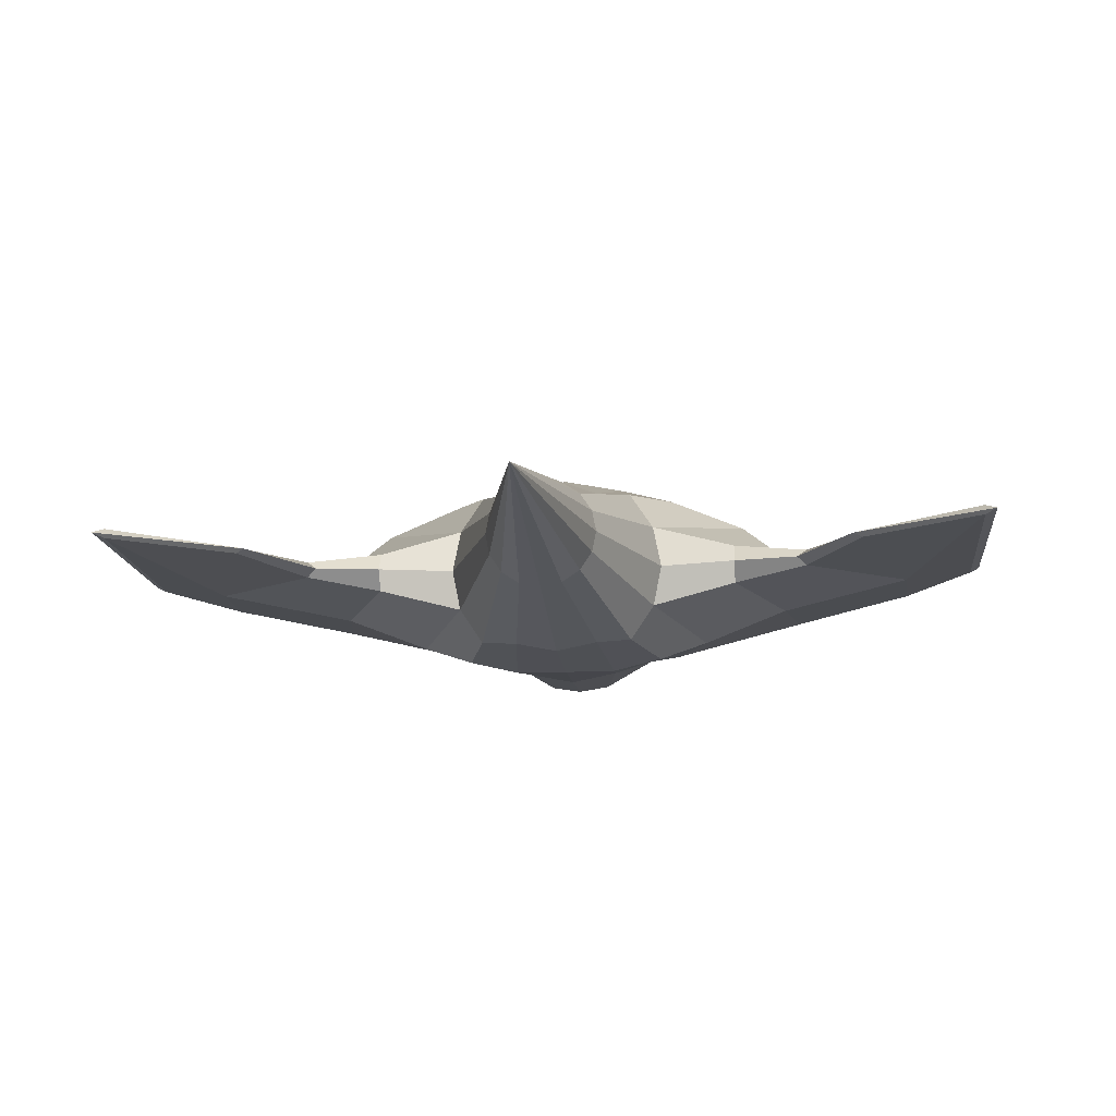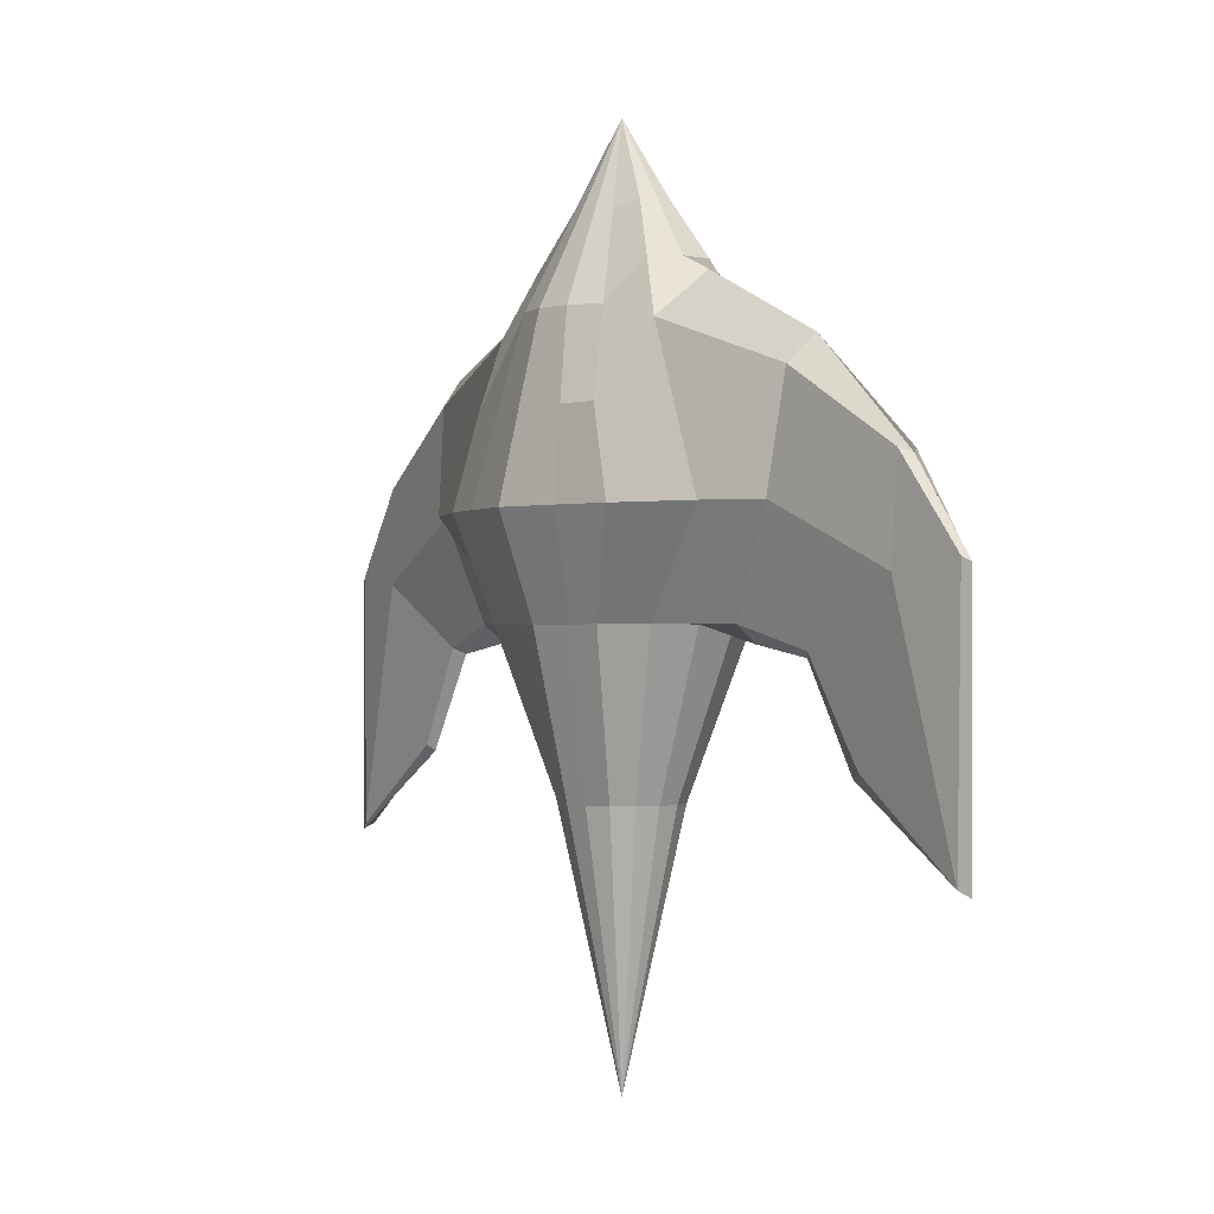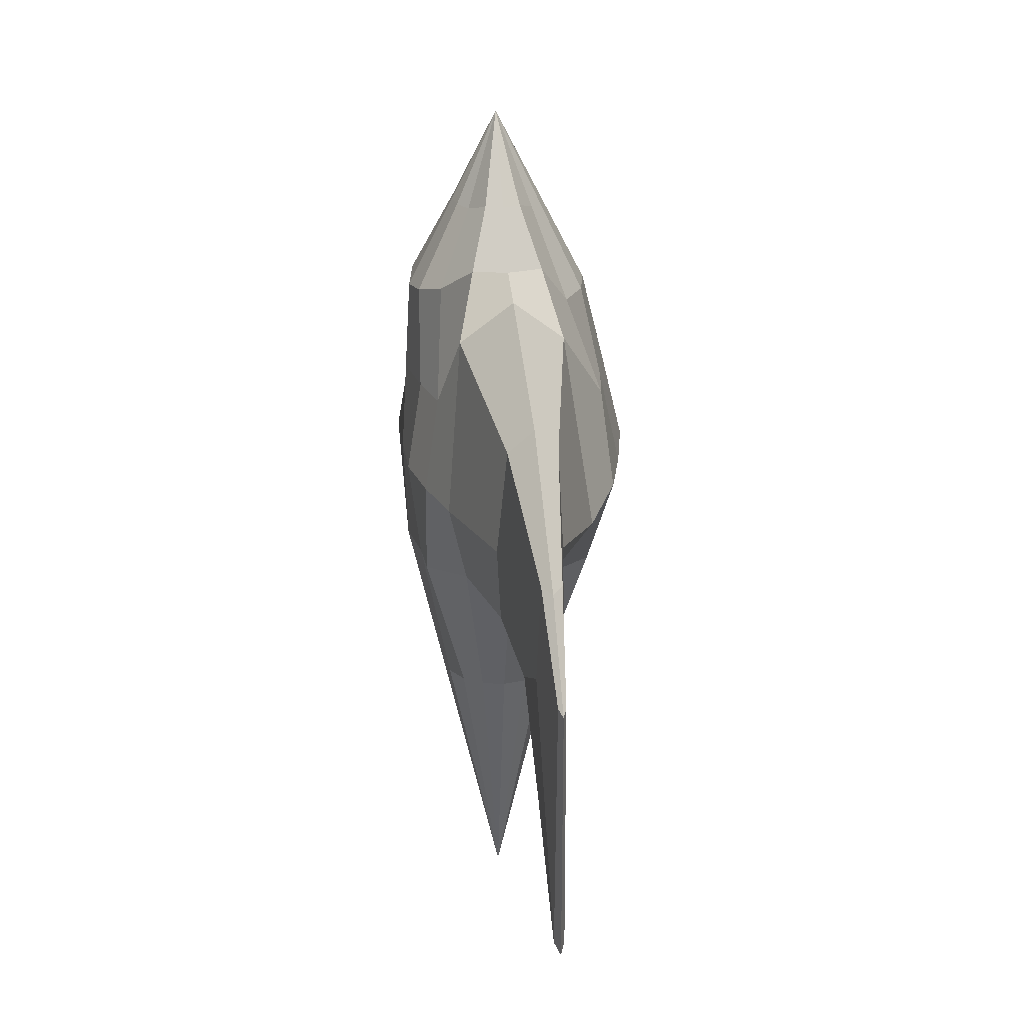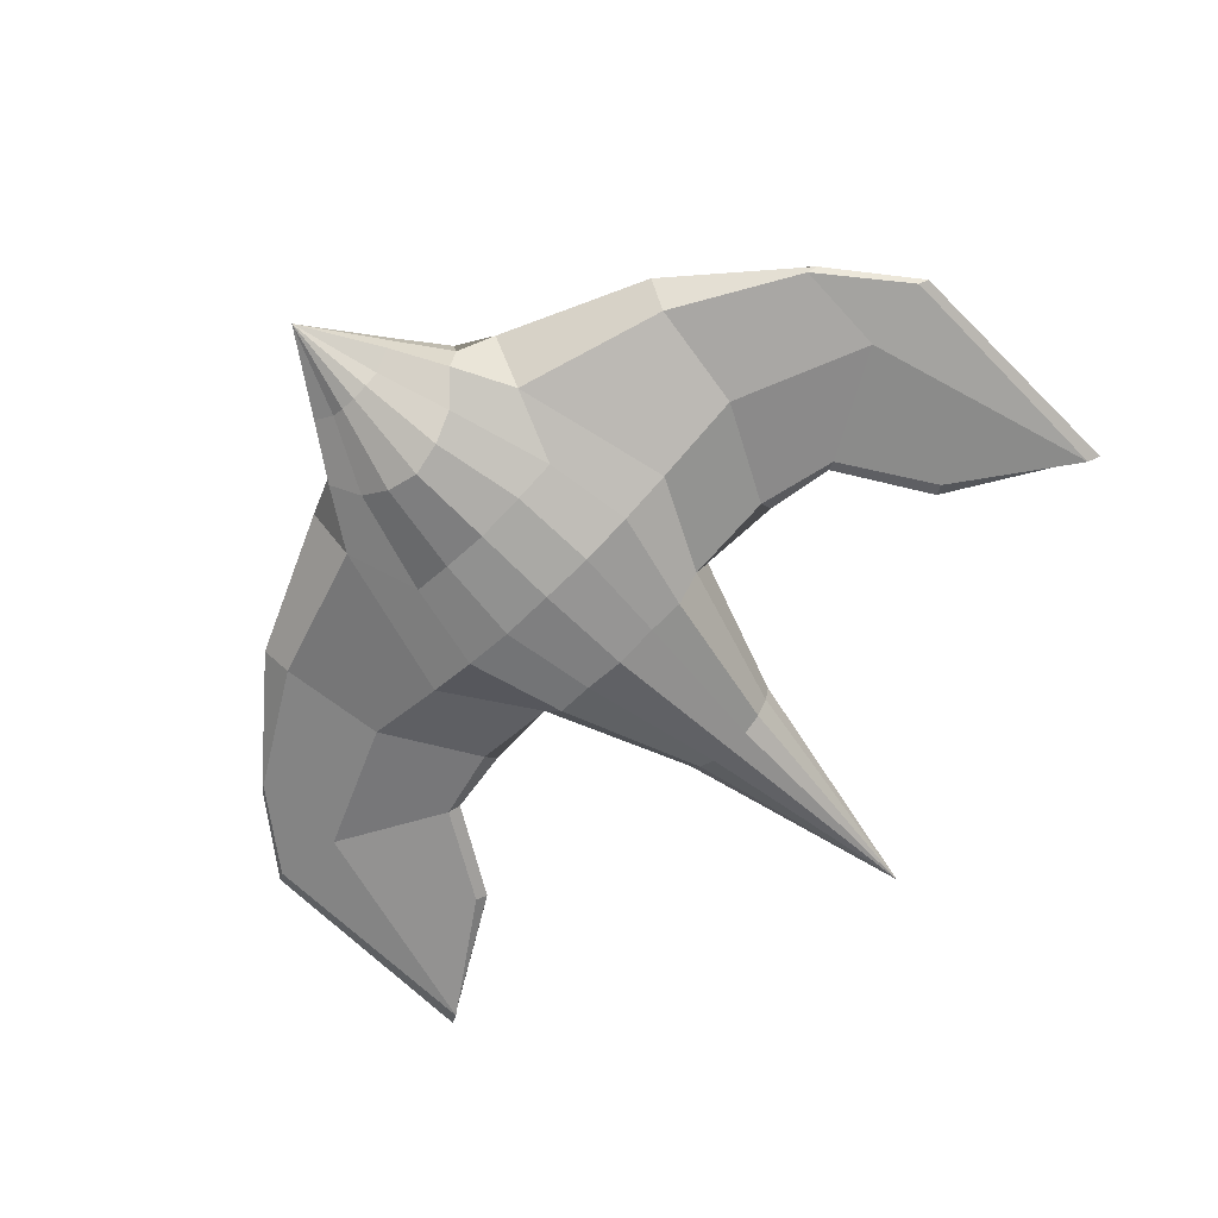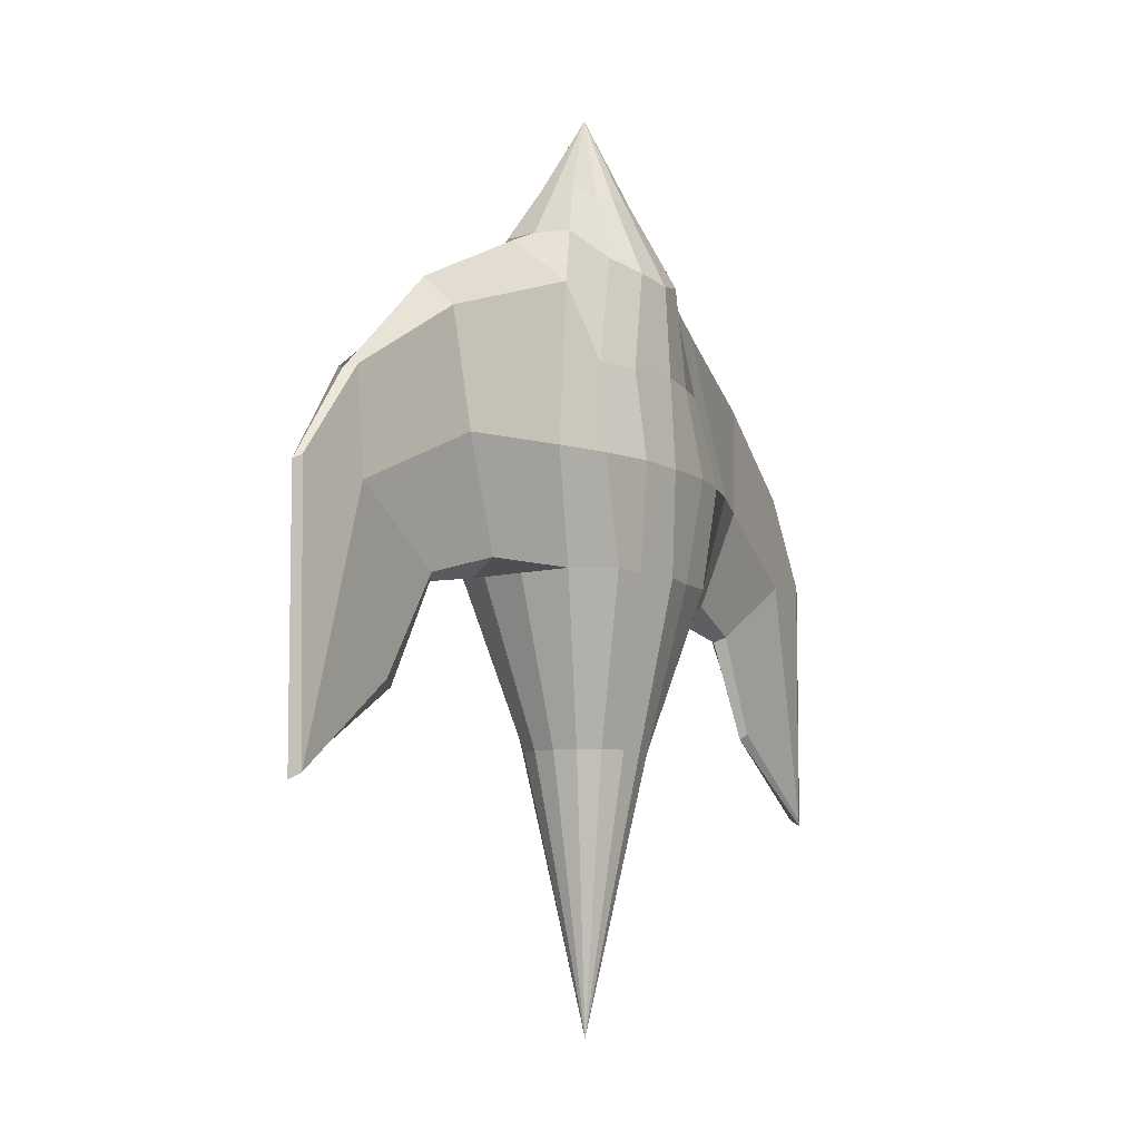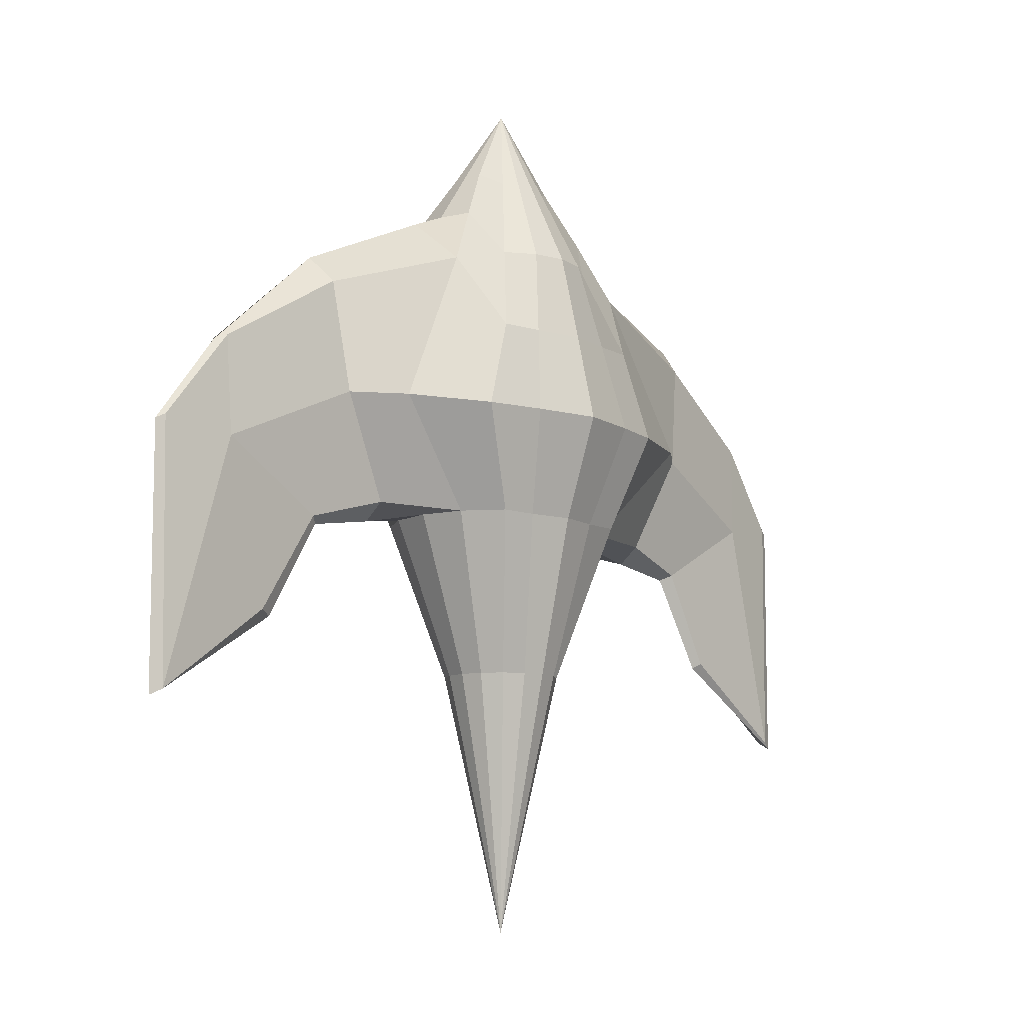
<metadata>
{"format":"obj","ext":"obj","renderer":"f3d","projection":"perspective","resolution":1024,"background":"white","views":[{"elev":-14.1,"azim":-174.0,"up":"+Y"},{"elev":-0.5,"azim":-124.2,"up":"+Z"},{"elev":26.5,"azim":82.5,"up":"+Z"},{"elev":-66.9,"azim":45.0,"up":"+Y"},{"elev":-8.1,"azim":-59.9,"up":"+Z"},{"elev":-9.7,"azim":132.4,"up":"+Z"}]}
</metadata>
<code>
g default
v 0.308 0.1276 -2.486
v 0.2357 0.2357 -2.486
v 0.1276 0.308 -2.486
v -0 0.3333 -2.486
v -0 -0.3333 -2.486
v 0.1276 -0.308 -2.486
v 0.2357 -0.2357 -2.486
v 0.308 -0.1276 -2.486
v 0.3333 0 -2.486
v 0.6159 0.2551 -1.579
v 0.4714 0.4714 -1.579
v 0.2551 0.4873 -1.579
v -0 0.538 -1.579
v -0 -0.5345 -1.579
v 0.2551 -0.4837 -1.579
v 0.4714 -0.4714 -1.579
v 0.6159 -0.2551 -1.579
v 0.6667 0 -1.579
v 1.174 0.3827 -1
v 0.7071 0.5785 -1
v 0.3827 0.663 -1
v -0 0.7392 -1
v -0 -0.5563 -1
v 0.3178 -0.5543 -1
v 0.6237 -0.4822 -1
v 0.9239 -0.3827 -1
v 0.6929 0.287 -0.09091
v 0.5303 0.5303 -0.5
v 0.287 0.5643 -0.5
v -0 0.6214 -0.5
v -0 -0.5284 -0.5
v 0.287 -0.4713 -0.5
v 0.5303 -0.3981 -0.5
v 0.6929 -0.287 -0.09091
v 0.75 0 0.152
v 0.493 0.1913 0.2434
v 0.3536 0.3536 0
v 0.1913 0.4619 0
v -0 0.5 0
v -0 -0.5 0
v 0.1913 -0.4619 0.0387
v 0.3536 -0.3536 0.1006
v 0.493 -0.1913 0.2434
v 0.5311 0 0.2434
v 0.2983 0.09567 0.5466
v 0.1768 0.1768 0.5
v 0.09567 0.231 0.5
v -0 0.25 0.5
v -0 -0.25 0.5
v 0.09567 -0.231 0.5
v 0.1768 -0.1768 0.5
v 0.2983 -0.09567 0.5466
v 0.3173 0 0.5466
v -0 0 -3.982
v -0 0 1
v 1.132 -0.1199 -1.579
v 1.128 -0 -1.677
v 1.44 -0.1798 -1
v 1.132 0.1199 -1.579
v 1.44 0.1798 -1
v 1.592 -0 -0.2263
v 1.535 -0.1349 -0.3757
v 1.535 0.1349 -0.3757
v 1.582 -0.04893 -1.706
v 1.521 -0 -1.74
v 2.21 -0.0734 -1.348
v 1.582 0.04893 -1.706
v 2.21 0.0734 -1.348
v 2.285 -0 -0.8242
v 2.234 -0.05505 -0.798
v 2.234 0.05505 -0.798
v 1.914 -0.0187 -2.253
v 1.852 -0 -2.287
v 2.666 -0 -2.769
v 2.598 -0.02806 -2.734
v 1.914 0.0187 -2.253
v 2.598 0.02806 -2.734
v 2.668 -0 -1.314
v 2.618 -0.02104 -1.288
v 2.618 0.02104 -1.288
v -0.308 0.1276 -2.486
v -0.2357 0.2357 -2.486
v -0.4714 0.4714 -1.579
v -0.6159 0.2551 -1.579
v -0.1276 0.308 -2.486
v -0.2551 0.4873 -1.579
v -0.1276 -0.308 -2.486
v -0.2551 -0.4837 -1.579
v -0.2357 -0.2357 -2.486
v -0.4714 -0.4714 -1.579
v -0.308 -0.1276 -2.486
v -0.6159 -0.2551 -1.579
v -0.3333 0 -2.486
v -0.6667 0 -1.579
v -0.7071 0.5785 -1
v -1.174 0.3827 -1
v -0.3827 0.663 -1
v -0.3178 -0.5543 -1
v -0.6237 -0.4822 -1
v -0.9239 -0.3827 -1
v -1.914 -0.0187 -2.253
v -1.852 -0 -2.287
v -2.666 -0 -2.769
v -2.598 -0.02806 -2.734
v -1.914 0.0187 -2.253
v -2.598 0.02806 -2.734
v -0.5303 0.5303 -0.5
v -0.6929 0.287 -0.09091
v -0.287 0.5643 -0.5
v -0.287 -0.4713 -0.5
v -0.5303 -0.3981 -0.5
v -0.6929 -0.287 -0.09091
v -2.668 -0 -1.314
v -2.618 -0.02104 -1.288
v -2.618 0.02104 -1.288
v -0.3536 0.3536 0
v -0.493 0.1913 0.2434
v -0.1913 0.4619 0
v -0.1913 -0.4619 0.0387
v -0.3536 -0.3536 0.1006
v -0.493 -0.1913 0.2434
v -0.75 0 0.152
v -0.5311 0 0.2434
v -0.1768 0.1768 0.5
v -0.2983 0.09567 0.5466
v -0.09567 0.231 0.5
v -0.09567 -0.231 0.5
v -0.1768 -0.1768 0.5
v -0.2983 -0.09567 0.5466
v -0.3173 0 0.5466
v -1.128 -0 -1.677
v -1.132 -0.1199 -1.579
v -1.44 -0.1798 -1
v -1.132 0.1199 -1.579
v -1.44 0.1798 -1
v -1.535 -0.1349 -0.3757
v -1.592 -0 -0.2263
v -1.535 0.1349 -0.3757
v -1.521 -0 -1.74
v -1.582 -0.04893 -1.706
v -2.21 -0.0734 -1.348
v -1.582 0.04893 -1.706
v -2.21 0.0734 -1.348
v -2.234 -0.05505 -0.798
v -2.285 -0 -0.8242
v -2.234 0.05505 -0.798
g BOID
f 1 2 11 10
f 2 3 12 11
f 3 4 13 12
f 5 6 15 14
f 6 7 16 15
f 7 8 17 16
f 8 9 18 17
f 9 1 10 18
f 10 11 20 19
f 11 12 21 20
f 12 13 22 21
f 14 15 24 23
f 15 16 25 24
f 16 17 26 25
f 72 73 74 75
f 73 76 77 74
f 19 20 28 27
f 20 21 29 28
f 21 22 30 29
f 23 24 32 31
f 24 25 33 32
f 25 26 34 33
f 75 74 78 79
f 74 77 80 78
f 27 28 37 36
f 28 29 38 37
f 29 30 39 38
f 31 32 41 40
f 32 33 42 41
f 33 34 43 42
f 34 35 44 43
f 35 27 36 44
f 36 37 46 45
f 37 38 47 46
f 38 39 48 47
f 40 41 50 49
f 41 42 51 50
f 42 43 52 51
f 43 44 53 52
f 44 36 45 53
f 2 1 54
f 3 2 54
f 4 3 54
f 6 5 54
f 7 6 54
f 8 7 54
f 9 8 54
f 1 9 54
f 45 46 55
f 46 47 55
f 47 48 55
f 49 50 55
f 50 51 55
f 51 52 55
f 52 53 55
f 53 45 55
f 17 18 57 56
f 26 17 56 58
f 18 10 59 57
f 10 19 60 59
f 35 34 62 61
f 34 26 58 62
f 19 27 63 60
f 27 35 61 63
f 56 57 65 64
f 58 56 64 66
f 57 59 67 65
f 59 60 68 67
f 61 62 70 69
f 62 58 66 70
f 60 63 71 68
f 63 61 69 71
f 64 65 73 72
f 66 64 72 75
f 65 67 76 73
f 67 68 77 76
f 69 70 79 78
f 70 66 75 79
f 68 71 80 77
f 71 69 78 80
f 81 84 83 82
f 82 83 86 85
f 85 86 13 4
f 5 14 88 87
f 87 88 90 89
f 89 90 92 91
f 91 92 94 93
f 93 94 84 81
f 84 96 95 83
f 83 95 97 86
f 86 97 22 13
f 14 23 98 88
f 88 98 99 90
f 90 99 100 92
f 101 104 103 102
f 102 103 106 105
f 96 108 107 95
f 95 107 109 97
f 97 109 30 22
f 23 31 110 98
f 98 110 111 99
f 99 111 112 100
f 104 114 113 103
f 103 113 115 106
f 108 117 116 107
f 107 116 118 109
f 109 118 39 30
f 31 40 119 110
f 110 119 120 111
f 111 120 121 112
f 112 121 123 122
f 122 123 117 108
f 117 125 124 116
f 116 124 126 118
f 118 126 48 39
f 40 49 127 119
f 119 127 128 120
f 120 128 129 121
f 121 129 130 123
f 123 130 125 117
f 82 54 81
f 85 54 82
f 4 54 85
f 87 54 5
f 89 54 87
f 91 54 89
f 93 54 91
f 81 54 93
f 125 55 124
f 124 55 126
f 126 55 48
f 49 55 127
f 127 55 128
f 128 55 129
f 129 55 130
f 130 55 125
f 92 132 131 94
f 100 133 132 92
f 94 131 134 84
f 84 134 135 96
f 122 137 136 112
f 112 136 133 100
f 96 135 138 108
f 108 138 137 122
f 132 140 139 131
f 133 141 140 132
f 131 139 142 134
f 134 142 143 135
f 137 145 144 136
f 136 144 141 133
f 135 143 146 138
f 138 146 145 137
f 140 101 102 139
f 141 104 101 140
f 139 102 105 142
f 142 105 106 143
f 145 113 114 144
f 144 114 104 141
f 143 106 115 146
f 146 115 113 145

</code>
